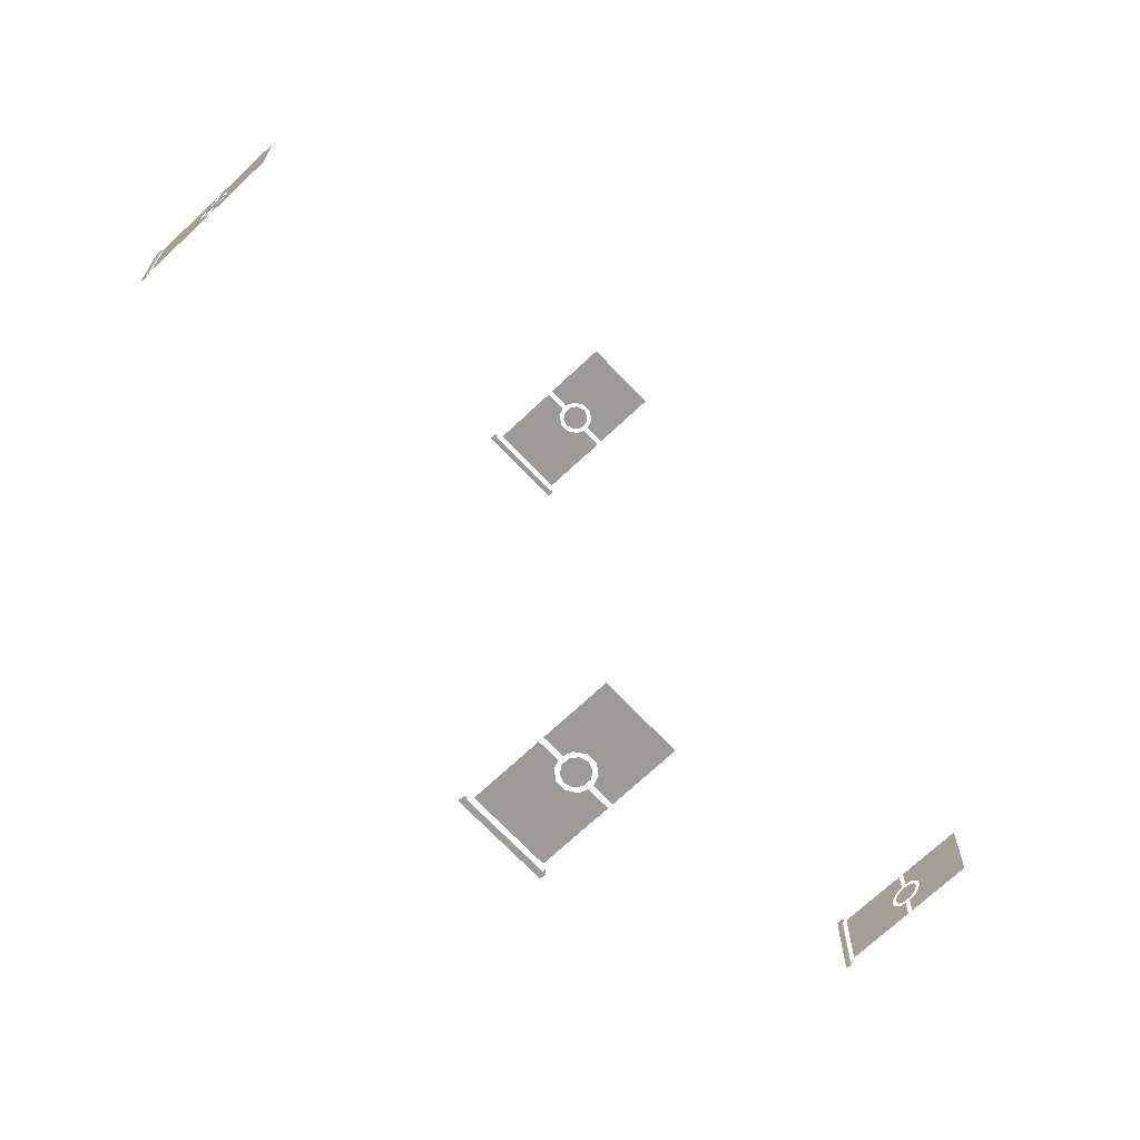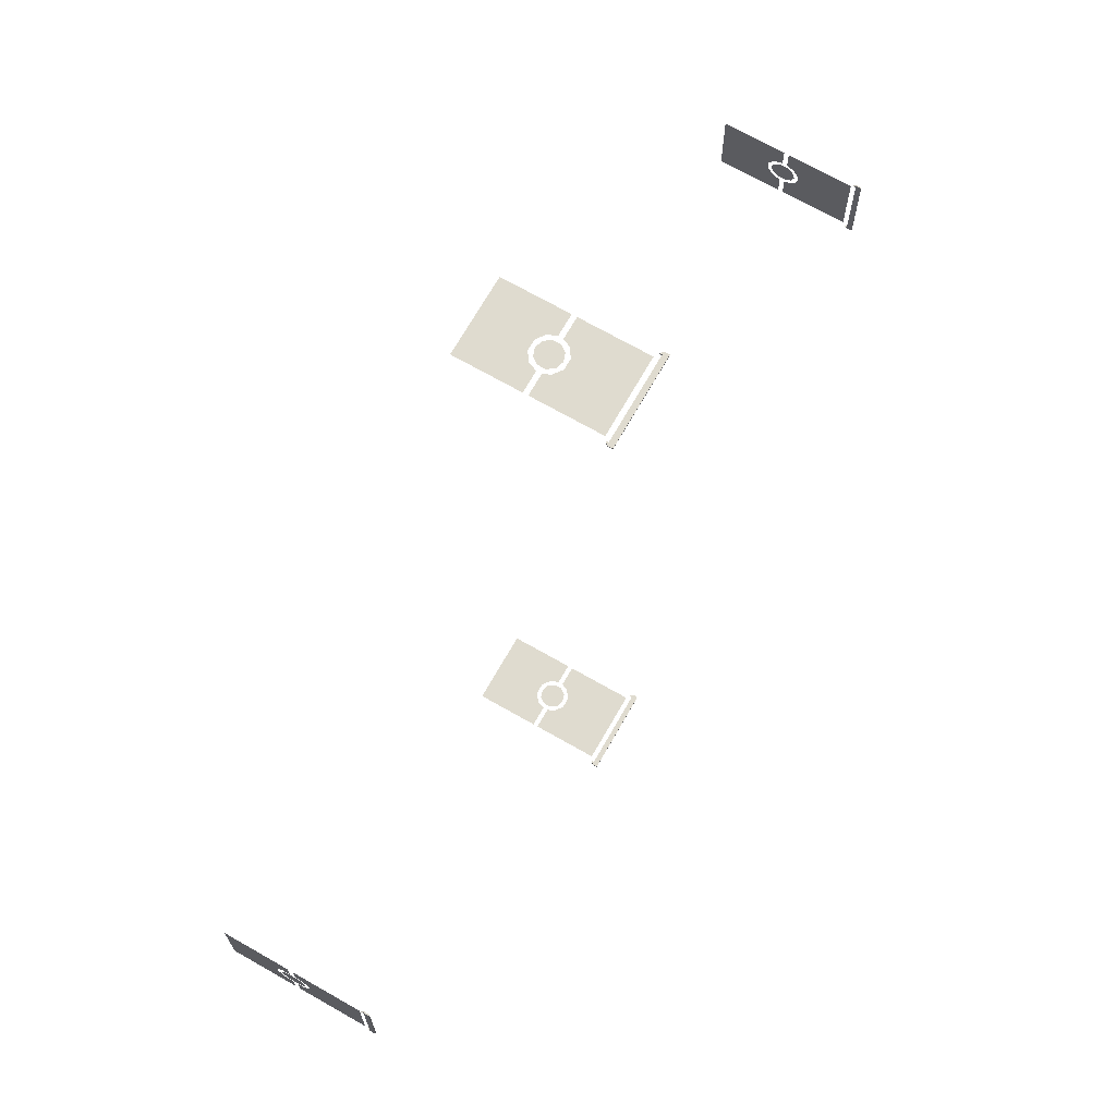
<metadata>
{"format":"obj","ext":"obj","renderer":"f3d","projection":"perspective","resolution":1024,"background":"white","views":[{"elev":-69.8,"azim":-46.6,"up":"+Z"},{"elev":70.3,"azim":119.7,"up":"+Z"}]}
</metadata>
<code>
g platform_flags
v 1.221 0.1826 -0.1121
v 1.221 0.1826 0.1118
v 1.221 0.1826 -0.1201
v 1.221 0.1966 -0.1201
v 1.221 0.1826 0.1198
v 1.221 0.1966 0.1198
v 1.221 0.176 -0.1121
v 1.221 0.176 0.1118
v 1.218 0.1826 -0.1121
v 1.218 0.1826 0.1118
v 1.218 0.1966 -0.1201
v 1.218 0.1826 -0.1201
v 1.218 0.1826 0.1198
v 1.218 0.1966 0.1198
v 1.218 0.176 -0.1121
v 1.218 0.176 0.1118
v 1.219 -0.00944 0.02995
v 1.219 0.007707 0.01756
v 1.219 0.01413 -0.002212
v 1.219 0.007707 -0.02198
v 1.219 -0.009111 -0.0342
v 1.219 -0.0299 -0.0342
v 1.219 -0.04672 -0.02198
v 1.219 -0.05314 -0.002212
v 1.219 -0.04672 0.01756
v 1.219 -0.0299 0.02978
v 1.219 0.007676 0.03436
v 1.219 0.02376 0.01185
v 1.219 0.02376 -0.01627
v 1.219 0.007232 -0.03901
v 1.219 -0.04624 -0.03901
v 1.219 -0.06277 -0.01627
v 1.219 -0.06277 0.01185
v 1.219 -0.04624 0.03459
v 1.219 -0.01131 -0.0464
v 1.219 -0.01148 0.0421
v 1.219 -0.02442 0.0425
v 1.219 -0.02457 -0.0469
v 1.219 -0.01131 -0.1029
v 1.219 -0.02442 0.09984
v 1.219 -0.01148 0.09984
v 1.219 -0.02457 -0.1029
v 1.219 -0.1965 0.09984
v 1.219 -0.1966 -0.1029
v 1.219 0.1692 -0.1029
v 1.219 0.1691 0.09984
v 0.1121 0.1826 1.221
v -0.1118 0.1826 1.221
v 0.1201 0.1826 1.221
v 0.1201 0.1966 1.221
v -0.1198 0.1826 1.221
v -0.1198 0.1966 1.221
v 0.1121 0.176 1.221
v -0.1118 0.176 1.221
v 0.1121 0.1826 1.218
v -0.1118 0.1826 1.218
v 0.1201 0.1966 1.218
v 0.1201 0.1826 1.218
v -0.1198 0.1826 1.218
v -0.1198 0.1966 1.218
v 0.1121 0.176 1.218
v -0.1118 0.176 1.218
v -0.02995 -0.00944 1.219
v -0.01756 0.007707 1.219
v 0.002212 0.01413 1.219
v 0.02198 0.007707 1.219
v 0.0342 -0.009111 1.219
v 0.0342 -0.0299 1.219
v 0.02198 -0.04672 1.219
v 0.002212 -0.05314 1.219
v -0.01756 -0.04672 1.219
v -0.02978 -0.0299 1.219
v -0.03436 0.007676 1.219
v -0.01185 0.02376 1.219
v 0.01627 0.02376 1.219
v 0.03901 0.007232 1.219
v 0.03901 -0.04624 1.219
v 0.01627 -0.06277 1.219
v -0.01185 -0.06277 1.219
v -0.03459 -0.04624 1.219
v 0.0464 -0.01131 1.219
v -0.0421 -0.01148 1.219
v -0.0425 -0.02442 1.219
v 0.0469 -0.02457 1.219
v 0.1029 -0.01131 1.219
v -0.09984 -0.02442 1.219
v -0.09984 -0.01148 1.219
v 0.1029 -0.02457 1.219
v -0.09984 -0.1965 1.219
v 0.1029 -0.1966 1.219
v 0.1029 0.1692 1.219
v -0.09984 0.1691 1.219
v -1.221 0.1826 0.1121
v -1.221 0.1826 -0.1118
v -1.221 0.1826 0.1201
v -1.221 0.1966 0.1201
v -1.221 0.1826 -0.1198
v -1.221 0.1966 -0.1198
v -1.221 0.176 0.1121
v -1.221 0.176 -0.1118
v -1.218 0.1826 0.1121
v -1.218 0.1826 -0.1118
v -1.218 0.1966 0.1201
v -1.218 0.1826 0.1201
v -1.218 0.1826 -0.1198
v -1.218 0.1966 -0.1198
v -1.218 0.176 0.1121
v -1.218 0.176 -0.1118
v -1.219 -0.00944 -0.02995
v -1.219 0.007707 -0.01756
v -1.219 0.01413 0.002212
v -1.219 0.007707 0.02198
v -1.219 -0.009111 0.0342
v -1.219 -0.0299 0.0342
v -1.219 -0.04672 0.02198
v -1.219 -0.05314 0.002212
v -1.219 -0.04672 -0.01756
v -1.219 -0.0299 -0.02978
v -1.219 0.007676 -0.03436
v -1.219 0.02376 -0.01185
v -1.219 0.02376 0.01627
v -1.219 0.007232 0.03901
v -1.219 -0.04624 0.03901
v -1.219 -0.06277 0.01627
v -1.219 -0.06277 -0.01185
v -1.219 -0.04624 -0.03459
v -1.219 -0.01131 0.0464
v -1.219 -0.01148 -0.0421
v -1.219 -0.02442 -0.0425
v -1.219 -0.02457 0.0469
v -1.219 -0.01131 0.1029
v -1.219 -0.02442 -0.09984
v -1.219 -0.01148 -0.09984
v -1.219 -0.02457 0.1029
v -1.219 -0.1965 -0.09984
v -1.219 -0.1966 0.1029
v -1.219 0.1692 0.1029
v -1.219 0.1691 -0.09984
v -0.1121 0.1826 -1.221
v 0.1118 0.1826 -1.221
v -0.1201 0.1826 -1.221
v -0.1201 0.1966 -1.221
v 0.1198 0.1826 -1.221
v 0.1198 0.1966 -1.221
v -0.1121 0.176 -1.221
v 0.1118 0.176 -1.221
v -0.1121 0.1826 -1.218
v 0.1118 0.1826 -1.218
v -0.1201 0.1966 -1.218
v -0.1201 0.1826 -1.218
v 0.1198 0.1826 -1.218
v 0.1198 0.1966 -1.218
v -0.1121 0.176 -1.218
v 0.1118 0.176 -1.218
v 0.02995 -0.00944 -1.219
v 0.01756 0.007707 -1.219
v -0.002212 0.01413 -1.219
v -0.02198 0.007707 -1.219
v -0.0342 -0.009111 -1.219
v -0.0342 -0.0299 -1.219
v -0.02198 -0.04672 -1.219
v -0.002212 -0.05314 -1.219
v 0.01756 -0.04672 -1.219
v 0.02978 -0.0299 -1.219
v 0.03436 0.007676 -1.219
v 0.01185 0.02376 -1.219
v -0.01627 0.02376 -1.219
v -0.03901 0.007232 -1.219
v -0.03901 -0.04624 -1.219
v -0.01627 -0.06277 -1.219
v 0.01185 -0.06277 -1.219
v 0.03459 -0.04624 -1.219
v -0.0464 -0.01131 -1.219
v 0.0421 -0.01148 -1.219
v 0.0425 -0.02442 -1.219
v -0.0469 -0.02457 -1.219
v -0.1029 -0.01131 -1.219
v 0.09984 -0.02442 -1.219
v 0.09984 -0.01148 -1.219
v -0.1029 -0.02457 -1.219
v 0.09984 -0.1965 -1.219
v -0.1029 -0.1966 -1.219
v -0.1029 0.1692 -1.219
v 0.09984 0.1691 -1.219
v 1.218 0.1826 -0.1201
v 1.218 0.1826 0.1198
v 1.221 0.1826 -0.1201
v 1.221 0.1826 0.1198
v 1.221 0.1826 -0.1121
v 1.218 0.1826 -0.1121
v 1.218 0.1826 0.1118
v 1.221 0.1826 0.1118
v 1.221 0.1966 -0.1201
v 1.218 0.1966 -0.1201
v 1.218 0.1826 -0.1201
v 1.221 0.1826 -0.1201
v 1.221 0.1826 0.1198
v 1.218 0.1826 0.1198
v 1.218 0.1966 0.1198
v 1.221 0.1966 0.1198
v 1.218 0.1966 0.1198
v 1.218 0.1966 -0.1201
v 1.221 0.1966 -0.1201
v 1.221 0.1966 0.1198
v 1.218 0.1826 -0.1201
v 1.218 0.176 -0.1121
v 1.221 0.176 -0.1121
v 1.221 0.1826 -0.1201
v 1.221 0.176 -0.1121
v 1.218 0.176 -0.1121
v 1.218 0.1826 -0.1121
v 1.221 0.1826 -0.1121
v 1.221 0.1826 0.1118
v 1.218 0.1826 0.1118
v 1.218 0.176 0.1118
v 1.221 0.176 0.1118
v 1.218 0.176 0.1118
v 1.218 0.1826 0.1198
v 1.221 0.1826 0.1198
v 1.221 0.176 0.1118
v 0.1201 0.1826 1.218
v -0.1198 0.1826 1.218
v 0.1201 0.1826 1.221
v -0.1198 0.1826 1.221
v 0.1121 0.1826 1.221
v 0.1121 0.1826 1.218
v -0.1118 0.1826 1.218
v -0.1118 0.1826 1.221
v 0.1201 0.1966 1.221
v 0.1201 0.1966 1.218
v 0.1201 0.1826 1.218
v 0.1201 0.1826 1.221
v -0.1198 0.1826 1.221
v -0.1198 0.1826 1.218
v -0.1198 0.1966 1.218
v -0.1198 0.1966 1.221
v -0.1198 0.1966 1.218
v 0.1201 0.1966 1.218
v 0.1201 0.1966 1.221
v -0.1198 0.1966 1.221
v 0.1201 0.1826 1.218
v 0.1121 0.176 1.218
v 0.1121 0.176 1.221
v 0.1201 0.1826 1.221
v 0.1121 0.176 1.221
v 0.1121 0.176 1.218
v 0.1121 0.1826 1.218
v 0.1121 0.1826 1.221
v -0.1118 0.1826 1.221
v -0.1118 0.1826 1.218
v -0.1118 0.176 1.218
v -0.1118 0.176 1.221
v -0.1118 0.176 1.218
v -0.1198 0.1826 1.218
v -0.1198 0.1826 1.221
v -0.1118 0.176 1.221
v -1.218 0.1826 0.1201
v -1.218 0.1826 -0.1198
v -1.221 0.1826 0.1201
v -1.221 0.1826 -0.1198
v -1.221 0.1826 0.1121
v -1.218 0.1826 0.1121
v -1.218 0.1826 -0.1118
v -1.221 0.1826 -0.1118
v -1.221 0.1966 0.1201
v -1.218 0.1966 0.1201
v -1.218 0.1826 0.1201
v -1.221 0.1826 0.1201
v -1.221 0.1826 -0.1198
v -1.218 0.1826 -0.1198
v -1.218 0.1966 -0.1198
v -1.221 0.1966 -0.1198
v -1.218 0.1966 -0.1198
v -1.218 0.1966 0.1201
v -1.221 0.1966 0.1201
v -1.221 0.1966 -0.1198
v -1.218 0.1826 0.1201
v -1.218 0.176 0.1121
v -1.221 0.176 0.1121
v -1.221 0.1826 0.1201
v -1.221 0.176 0.1121
v -1.218 0.176 0.1121
v -1.218 0.1826 0.1121
v -1.221 0.1826 0.1121
v -1.221 0.1826 -0.1118
v -1.218 0.1826 -0.1118
v -1.218 0.176 -0.1118
v -1.221 0.176 -0.1118
v -1.218 0.176 -0.1118
v -1.218 0.1826 -0.1198
v -1.221 0.1826 -0.1198
v -1.221 0.176 -0.1118
v -0.1201 0.1826 -1.218
v 0.1198 0.1826 -1.218
v -0.1201 0.1826 -1.221
v 0.1198 0.1826 -1.221
v -0.1121 0.1826 -1.221
v -0.1121 0.1826 -1.218
v 0.1118 0.1826 -1.218
v 0.1118 0.1826 -1.221
v -0.1201 0.1966 -1.221
v -0.1201 0.1966 -1.218
v -0.1201 0.1826 -1.218
v -0.1201 0.1826 -1.221
v 0.1198 0.1826 -1.221
v 0.1198 0.1826 -1.218
v 0.1198 0.1966 -1.218
v 0.1198 0.1966 -1.221
v 0.1198 0.1966 -1.218
v -0.1201 0.1966 -1.218
v -0.1201 0.1966 -1.221
v 0.1198 0.1966 -1.221
v -0.1201 0.1826 -1.218
v -0.1121 0.176 -1.218
v -0.1121 0.176 -1.221
v -0.1201 0.1826 -1.221
v -0.1121 0.176 -1.221
v -0.1121 0.176 -1.218
v -0.1121 0.1826 -1.218
v -0.1121 0.1826 -1.221
v 0.1118 0.1826 -1.221
v 0.1118 0.1826 -1.218
v 0.1118 0.176 -1.218
v 0.1118 0.176 -1.221
v 0.1118 0.176 -1.218
v 0.1198 0.1826 -1.218
v 0.1198 0.1826 -1.221
v 0.1118 0.176 -1.221
g platform_flags_0
f 11 13 14
f 11 10 13
f 9 10 11
f 9 11 12
f 185 15 9
f 10 16 186
f 5 4 6
f 2 4 5
f 1 4 2
f 4 1 3
f 7 187 1
f 8 2 188
f 191 190 189
f 192 191 189
f 195 194 193
f 196 195 193
f 199 198 197
f 200 199 197
f 203 202 201
f 204 203 201
f 207 206 205
f 208 207 205
f 211 210 209
f 212 211 209
f 215 214 213
f 216 215 213
f 219 218 217
f 220 219 217
f 18 26 17
f 18 25 26
f 19 25 18
f 20 25 19
f 21 25 20
f 22 25 21
f 23 25 22
f 24 25 23
f 39 46 45
f 30 46 39
f 30 39 35
f 29 46 30
f 28 46 29
f 46 28 27
f 46 27 36
f 46 36 41
f 37 43 40
f 34 43 37
f 34 44 43
f 33 44 34
f 32 44 33
f 31 44 32
f 44 31 38
f 44 38 42
f 57 59 60
f 57 56 59
f 55 56 57
f 55 57 58
f 221 61 55
f 56 62 222
f 51 50 52
f 48 50 51
f 47 50 48
f 50 47 49
f 53 223 47
f 54 48 224
f 227 226 225
f 228 227 225
f 231 230 229
f 232 231 229
f 235 234 233
f 236 235 233
f 239 238 237
f 240 239 237
f 243 242 241
f 244 243 241
f 247 246 245
f 248 247 245
f 251 250 249
f 252 251 249
f 255 254 253
f 256 255 253
f 64 72 63
f 64 71 72
f 65 71 64
f 66 71 65
f 67 71 66
f 68 71 67
f 69 71 68
f 70 71 69
f 85 92 91
f 76 92 85
f 76 85 81
f 75 92 76
f 74 92 75
f 92 74 73
f 92 73 82
f 92 82 87
f 83 89 86
f 80 89 83
f 80 90 89
f 79 90 80
f 78 90 79
f 77 90 78
f 90 77 84
f 90 84 88
f 103 105 106
f 103 102 105
f 101 102 103
f 101 103 104
f 257 107 101
f 102 108 258
f 97 96 98
f 94 96 97
f 93 96 94
f 96 93 95
f 99 259 93
f 100 94 260
f 263 262 261
f 264 263 261
f 267 266 265
f 268 267 265
f 271 270 269
f 272 271 269
f 275 274 273
f 276 275 273
f 279 278 277
f 280 279 277
f 283 282 281
f 284 283 281
f 287 286 285
f 288 287 285
f 291 290 289
f 292 291 289
f 110 118 109
f 110 117 118
f 111 117 110
f 112 117 111
f 113 117 112
f 114 117 113
f 115 117 114
f 116 117 115
f 131 138 137
f 122 138 131
f 122 131 127
f 121 138 122
f 120 138 121
f 138 120 119
f 138 119 128
f 138 128 133
f 129 135 132
f 126 135 129
f 126 136 135
f 125 136 126
f 124 136 125
f 123 136 124
f 136 123 130
f 136 130 134
f 149 151 152
f 149 148 151
f 147 148 149
f 147 149 150
f 293 153 147
f 148 154 294
f 143 142 144
f 140 142 143
f 139 142 140
f 142 139 141
f 145 295 139
f 146 140 296
f 299 298 297
f 300 299 297
f 303 302 301
f 304 303 301
f 307 306 305
f 308 307 305
f 311 310 309
f 312 311 309
f 315 314 313
f 316 315 313
f 319 318 317
f 320 319 317
f 323 322 321
f 324 323 321
f 327 326 325
f 328 327 325
f 156 164 155
f 156 163 164
f 157 163 156
f 158 163 157
f 159 163 158
f 160 163 159
f 161 163 160
f 162 163 161
f 177 184 183
f 168 184 177
f 168 177 173
f 167 184 168
f 166 184 167
f 184 166 165
f 184 165 174
f 184 174 179
f 175 181 178
f 172 181 175
f 172 182 181
f 171 182 172
f 170 182 171
f 169 182 170
f 182 169 176
f 182 176 180

</code>
